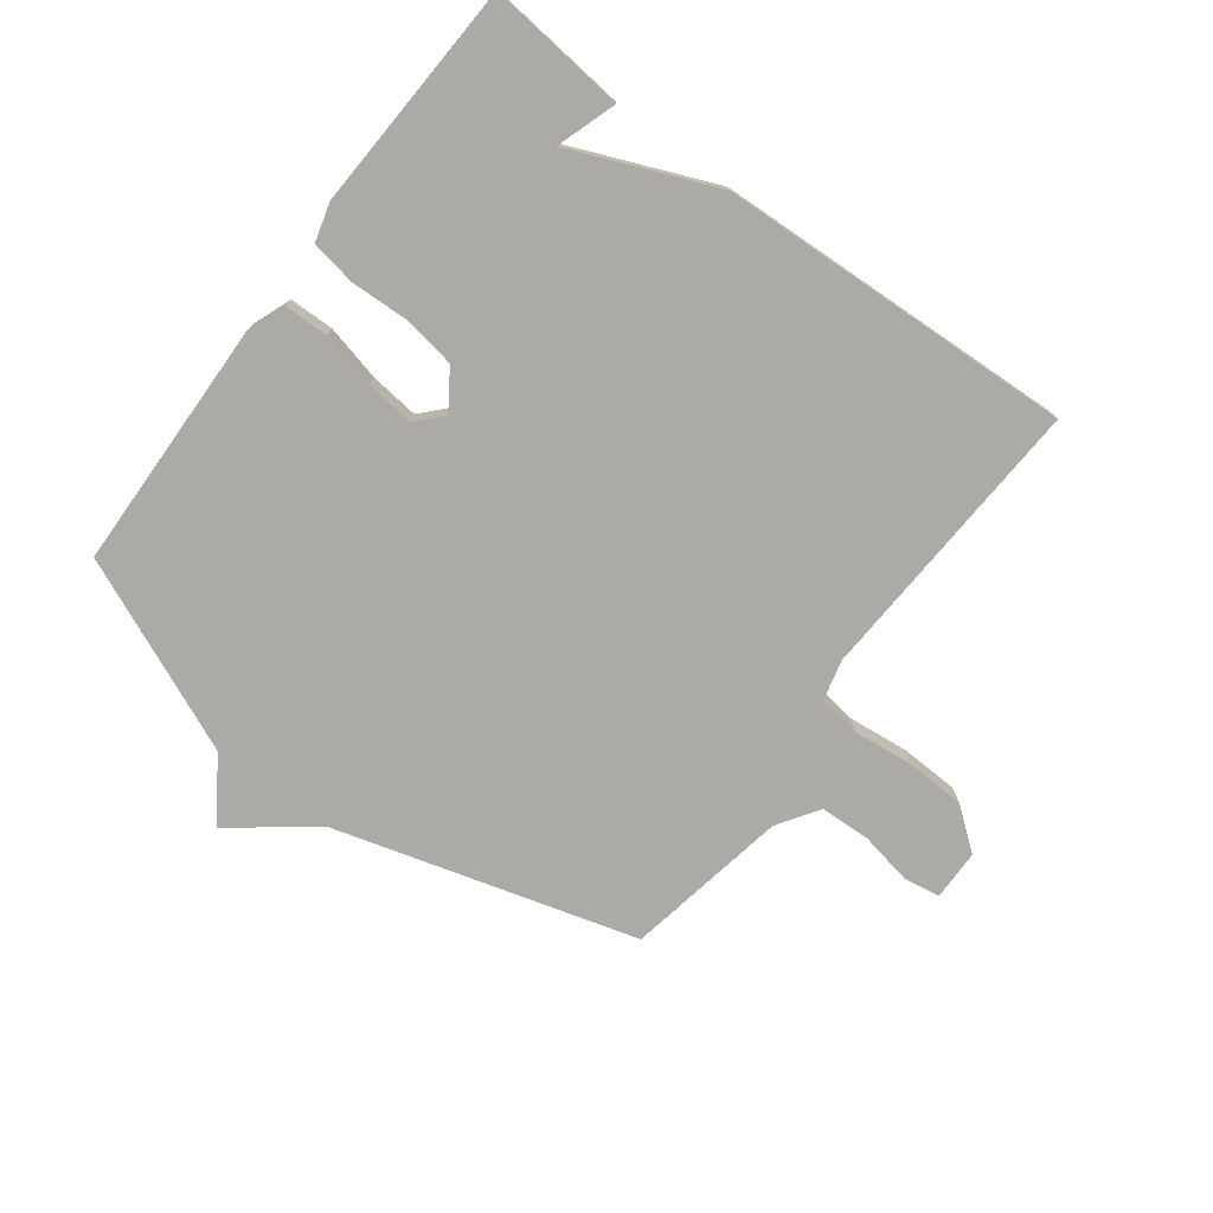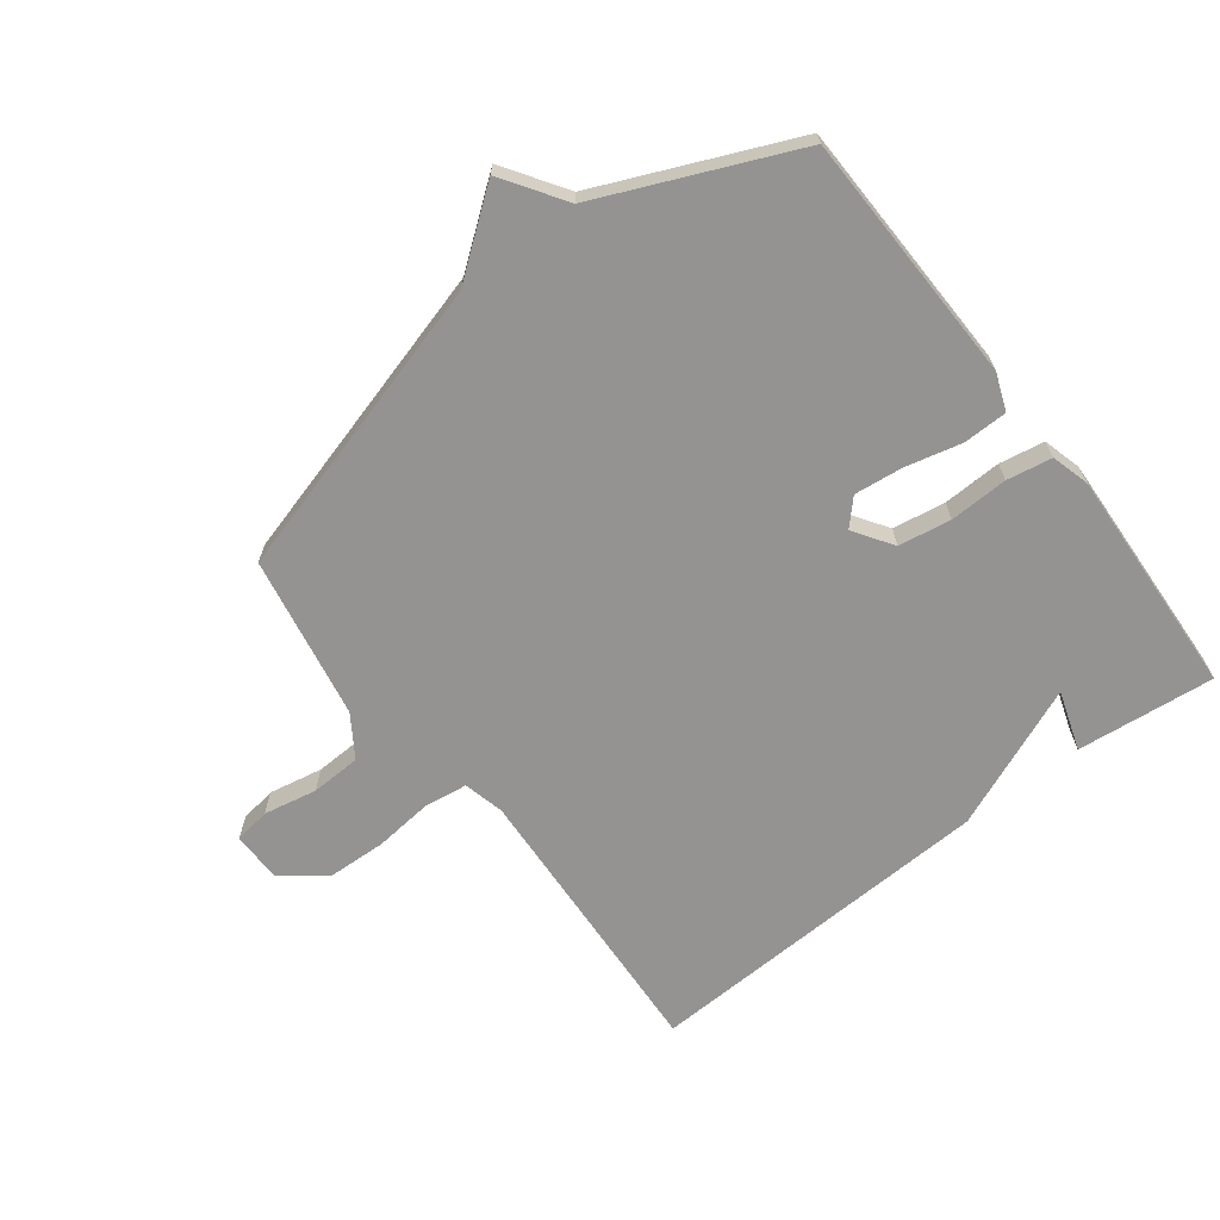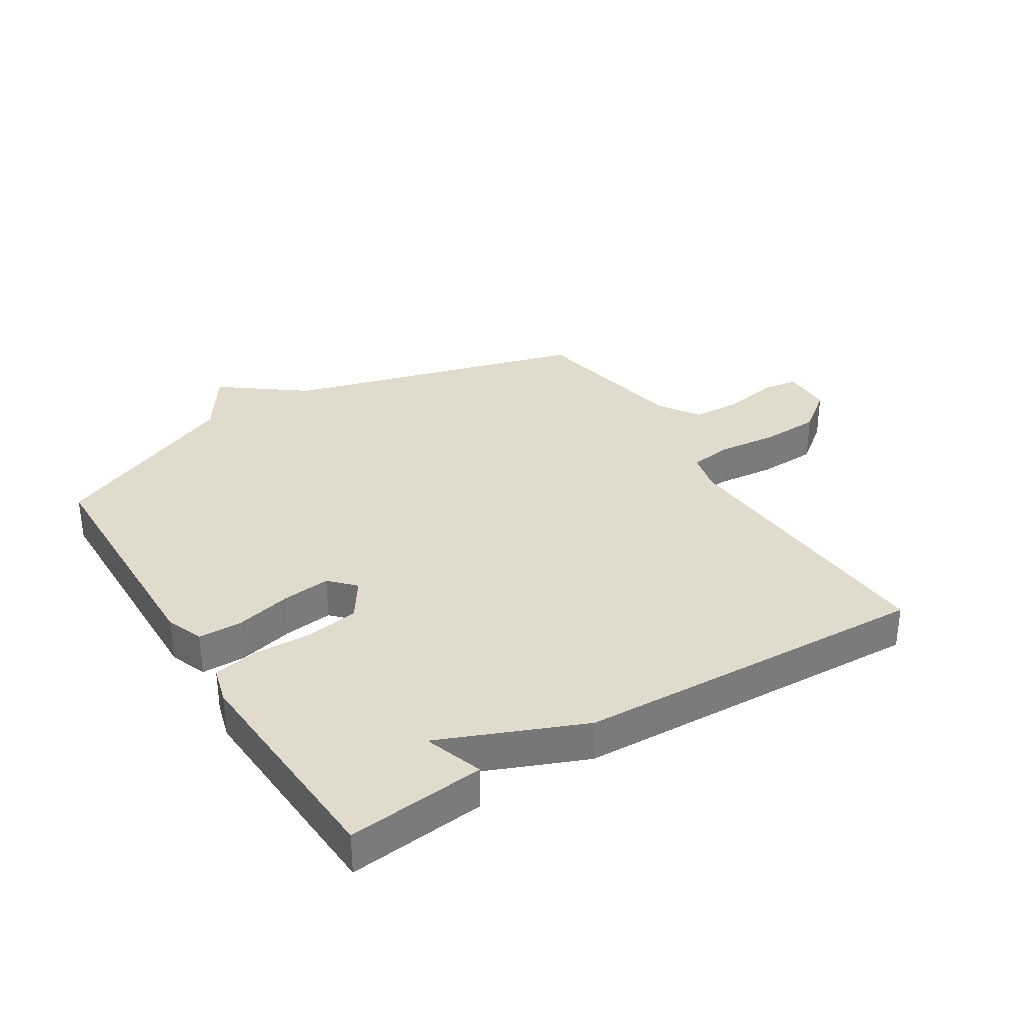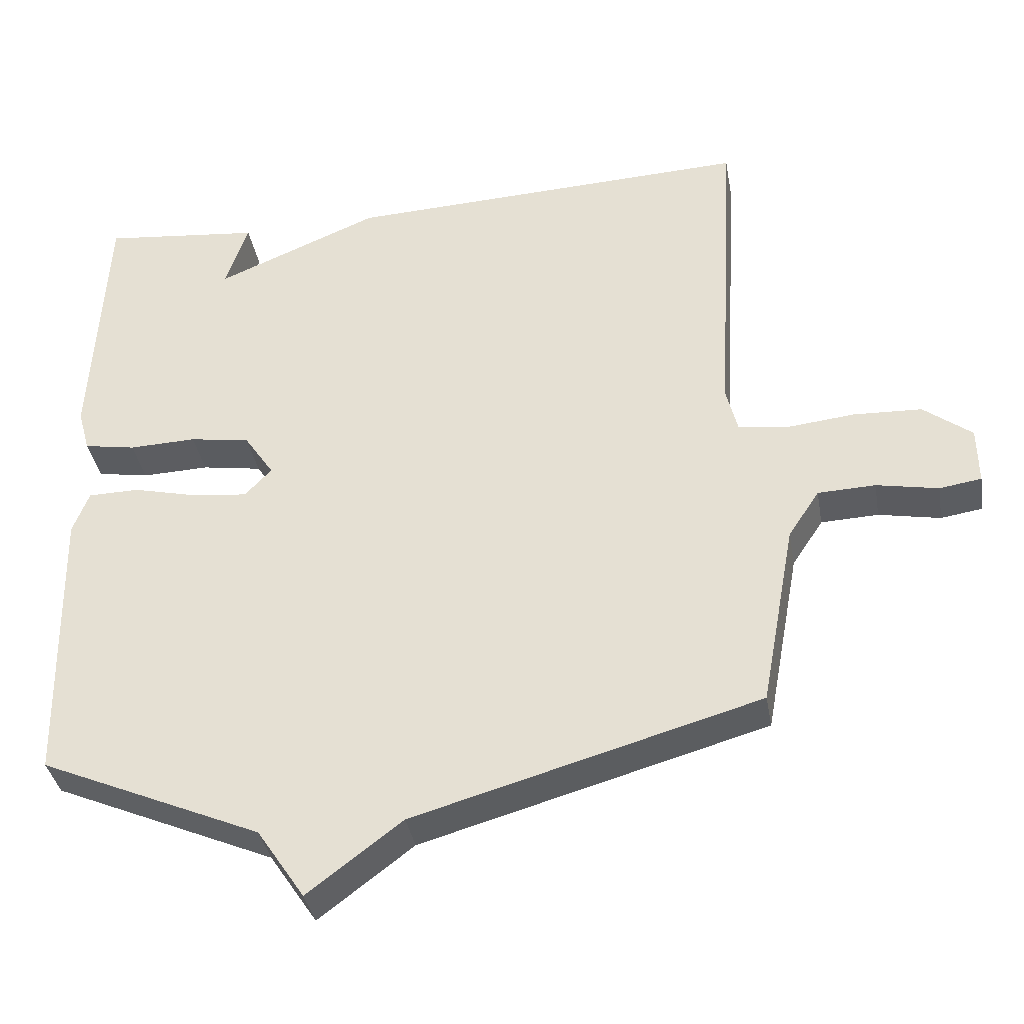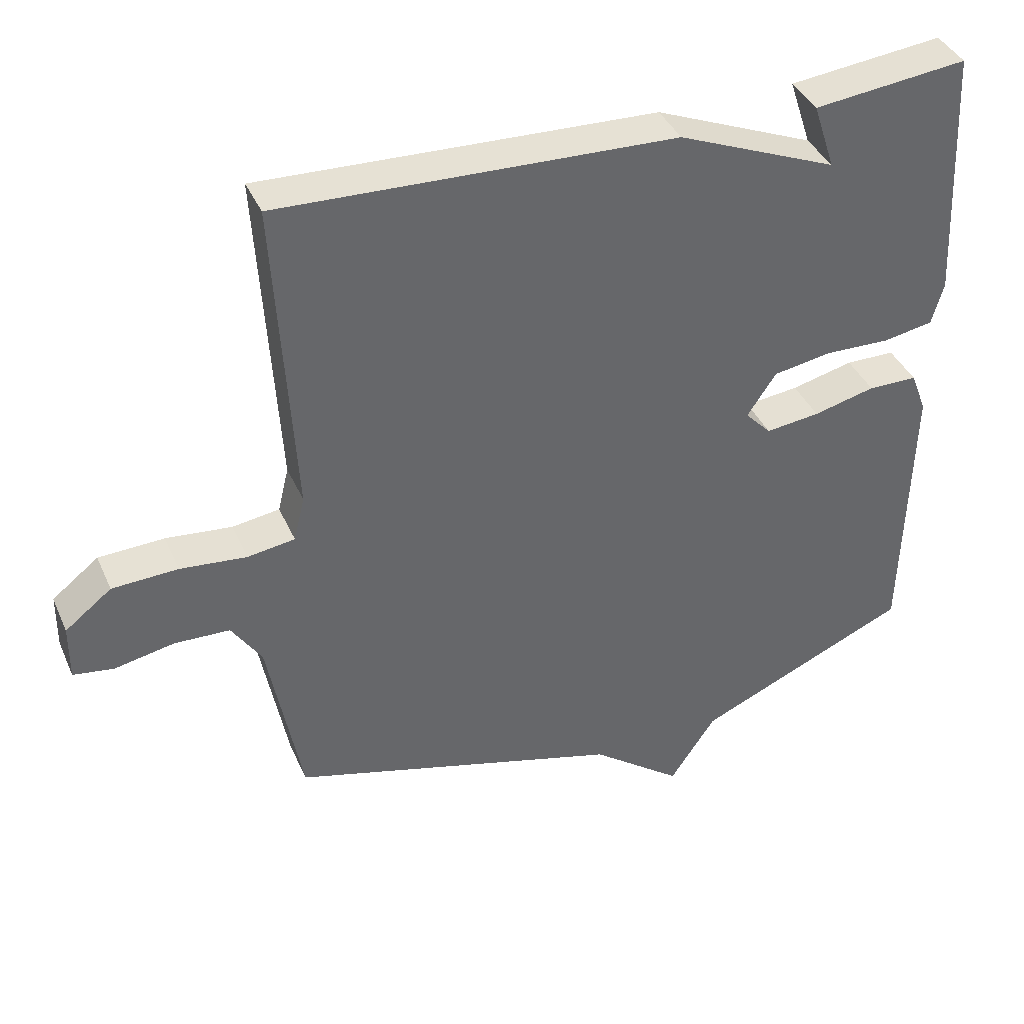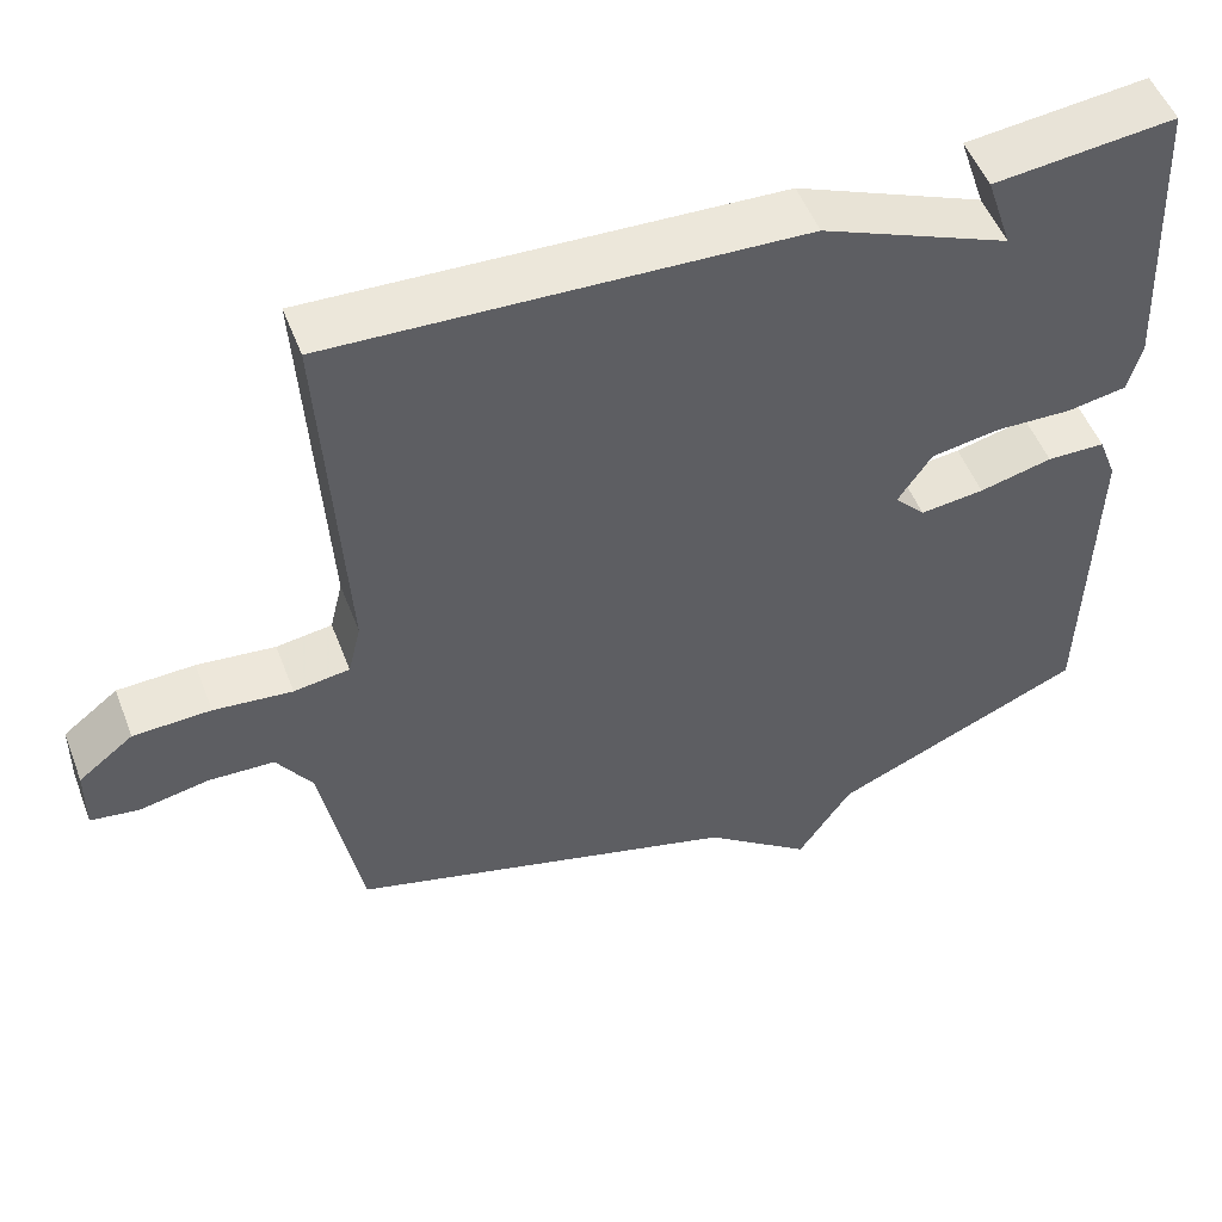
<metadata>
{"format":"obj","ext":"obj","renderer":"f3d","projection":"perspective","resolution":1024,"background":"white","views":[{"elev":-75.7,"azim":-36.7,"up":"+Y"},{"elev":-66.8,"azim":-142.5,"up":"+Y"},{"elev":33.3,"azim":-32.0,"up":"+Y"},{"elev":-37.1,"azim":9.9,"up":"+Z"},{"elev":39.5,"azim":157.7,"up":"+Z"},{"elev":51.7,"azim":159.2,"up":"+Z"}]}
</metadata>
<code>
v -0.5 0.07 -0.5
v -0.509 0.07 -0.091
v -0.486 0.07 -0.031
v -0.414 0.07 -0.03
v -0.324 0.07 -0.052
v -0.245 0.07 -0.061
v -0.207 0.07 -0.021
v -0.249 0.07 0.042
v -0.334 0.07 0.056
v -0.429 0.07 0.053
v -0.502 0.07 0.066
v -0.519 0.07 0.128
v -0.5 0.07 0.5
v -0.276 0.07 0.476
v -0.308 0.07 0.38
v -0.076 0.07 0.476
v 0.5 0.07 0.5
v 0.473 0.07 0.031
v 0.489 0.07 -0.035
v 0.558 0.07 -0.045
v 0.655 0.07 -0.035
v 0.751 0.07 -0.039
v 0.819 0.07 -0.092
v 0.82 0.07 -0.174
v 0.761 0.07 -0.183
v 0.674 0.07 -0.166
v 0.593 0.07 -0.169
v 0.549 0.07 -0.236
v 0.5 0.07 -0.5
v 0.013 0.07 -0.637
v -0.12 0.07 -0.738
v -0.187 0.07 -0.637
v -0.5 0 -0.5
v -0.509 0 -0.091
v -0.486 0 -0.031
v -0.414 0 -0.03
v -0.324 0 -0.052
v -0.245 0 -0.061
v -0.207 0 -0.021
v -0.249 0 0.042
v -0.334 0 0.056
v -0.429 0 0.053
v -0.502 0 0.066
v -0.519 0 0.128
v -0.5 0 0.5
v -0.276 0 0.476
v -0.308 0 0.38
v -0.076 0 0.476
v 0.5 0 0.5
v 0.473 0 0.031
v 0.489 0 -0.035
v 0.558 0 -0.045
v 0.655 0 -0.035
v 0.751 0 -0.039
v 0.819 0 -0.092
v 0.82 0 -0.174
v 0.761 0 -0.183
v 0.674 0 -0.166
v 0.593 0 -0.169
v 0.549 0 -0.236
v 0.5 0 -0.5
v 0.013 0 -0.637
v -0.12 0 -0.738
v -0.187 0 -0.637
f 30 31 32
f 1 2 3
f 32 1 3
f 30 32 3
f 29 30 3
f 28 29 3
f 24 25 26
f 23 24 26
f 22 23 26
f 21 22 26
f 20 21 26
f 19 20 26 27
f 15 16 17 18
f 15 18 19
f 13 14 15
f 12 13 15
f 11 12 15
f 10 11 15
f 9 10 15
f 8 9 15 19
f 19 27 28
f 8 19 28
f 7 8 28
f 3 4 5
f 28 3 5
f 28 5 6
f 6 7 28
f 64 63 62
f 35 34 33
f 35 33 64
f 35 64 62
f 35 62 61
f 35 61 60
f 58 57 56
f 58 56 55
f 58 55 54
f 58 54 53
f 58 53 52
f 59 58 52 51
f 50 49 48 47
f 51 50 47
f 47 46 45
f 47 45 44
f 47 44 43
f 47 43 42
f 47 42 41
f 51 47 41 40
f 60 59 51
f 60 51 40
f 60 40 39
f 37 36 35
f 37 35 60
f 38 37 60
f 60 39 38
f 1 33 34 2
f 2 34 35 3
f 3 35 36 4
f 4 36 37 5
f 5 37 38 6
f 6 38 39 7
f 7 39 40 8
f 8 40 41 9
f 9 41 42 10
f 10 42 43 11
f 11 43 44 12
f 12 44 45 13
f 13 45 46 14
f 14 46 47 15
f 15 47 48 16
f 16 48 49 17
f 17 49 50 18
f 18 50 51 19
f 19 51 52 20
f 20 52 53 21
f 21 53 54 22
f 22 54 55 23
f 23 55 56 24
f 24 56 57 25
f 25 57 58 26
f 26 58 59 27
f 27 59 60 28
f 28 60 61 29
f 29 61 62 30
f 30 62 63 31
f 31 63 64 32
f 32 64 33 1

</code>
